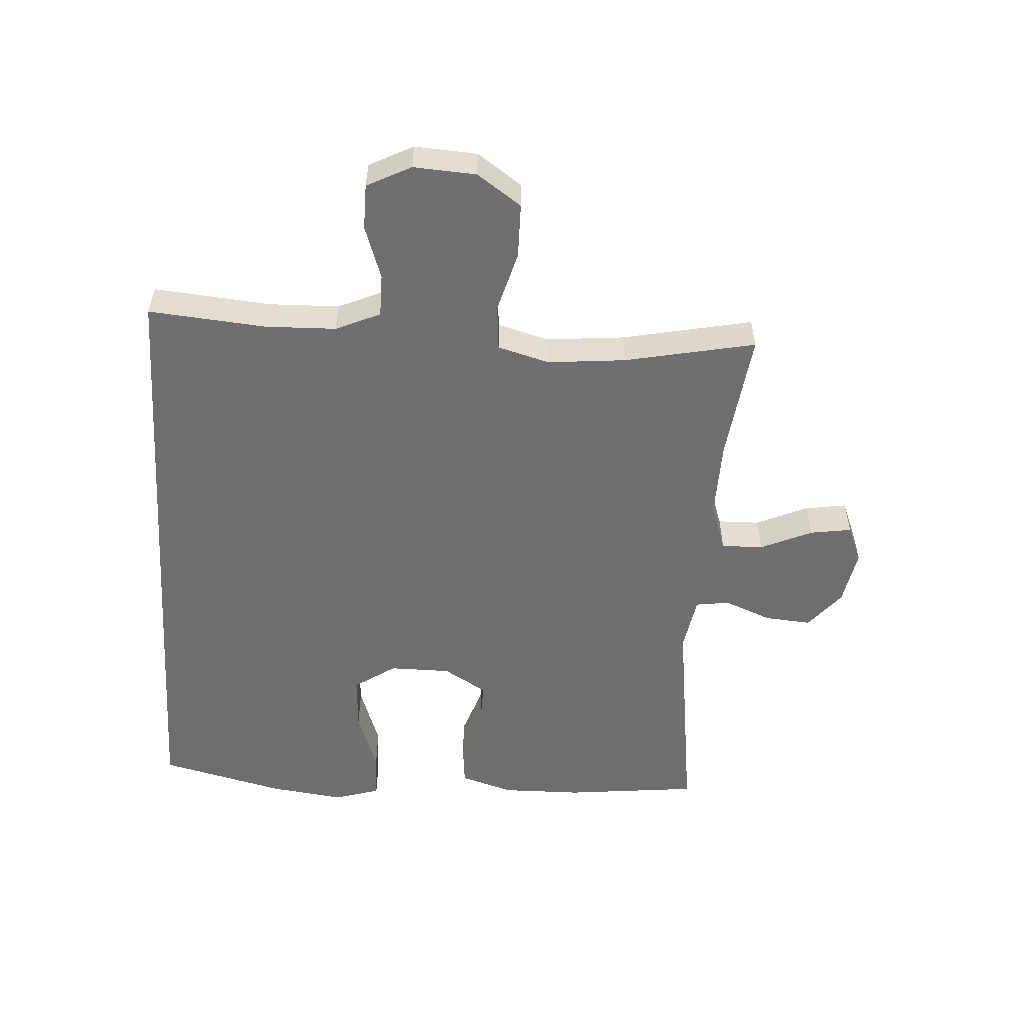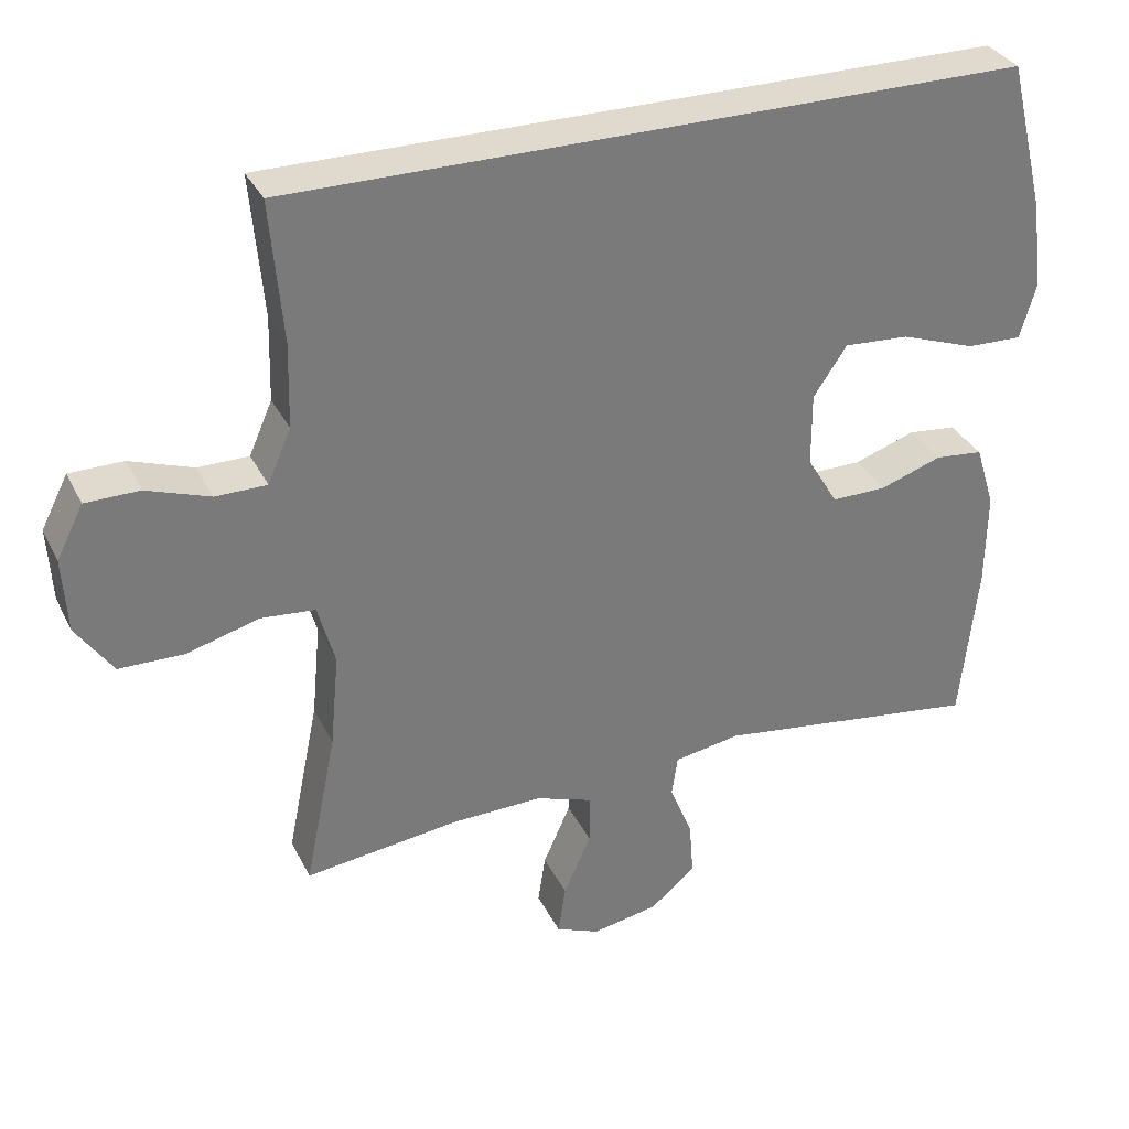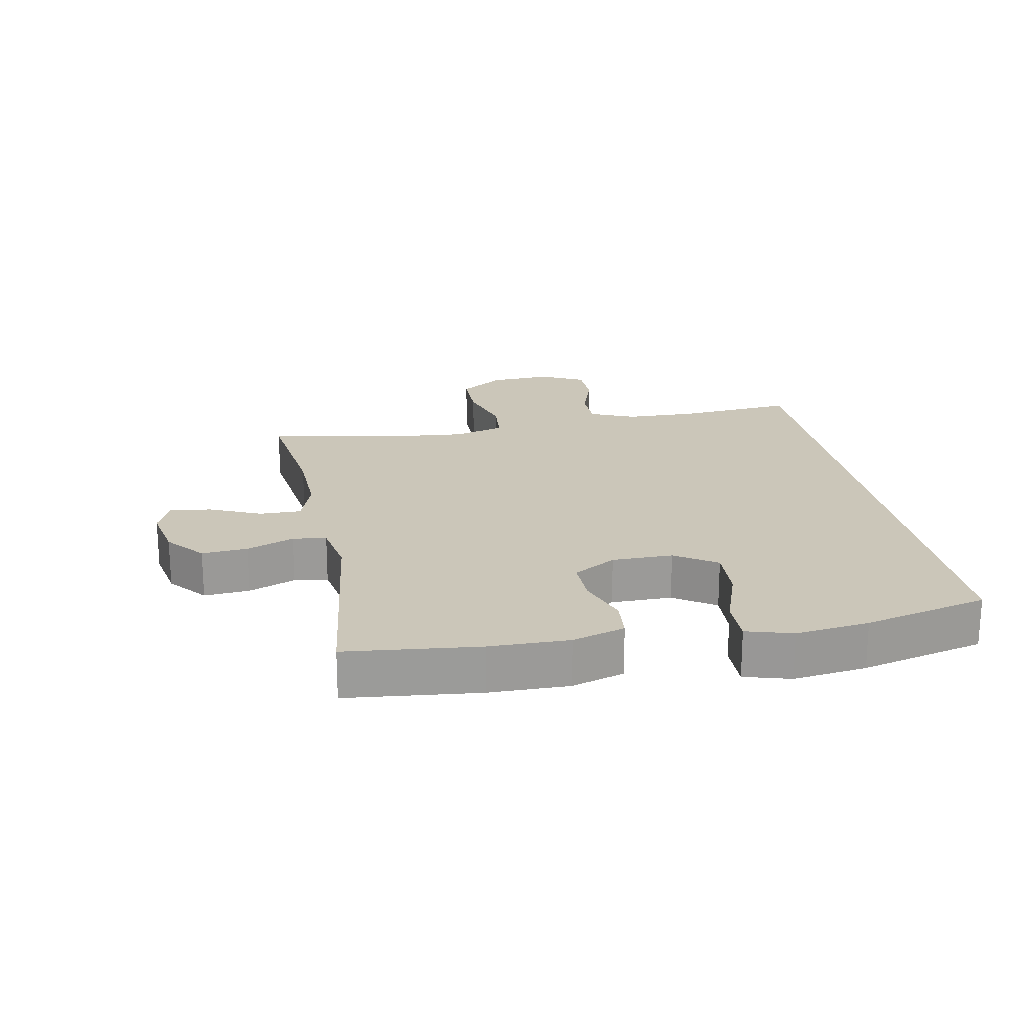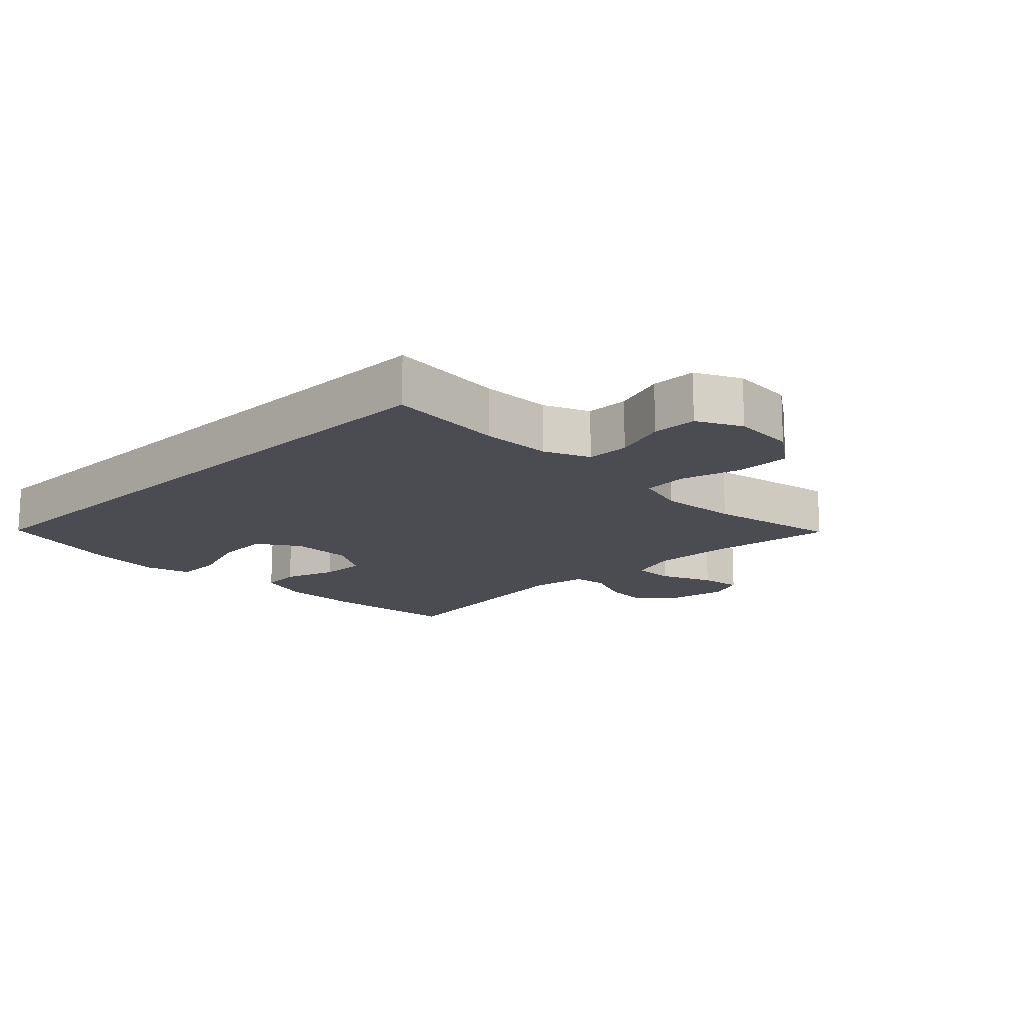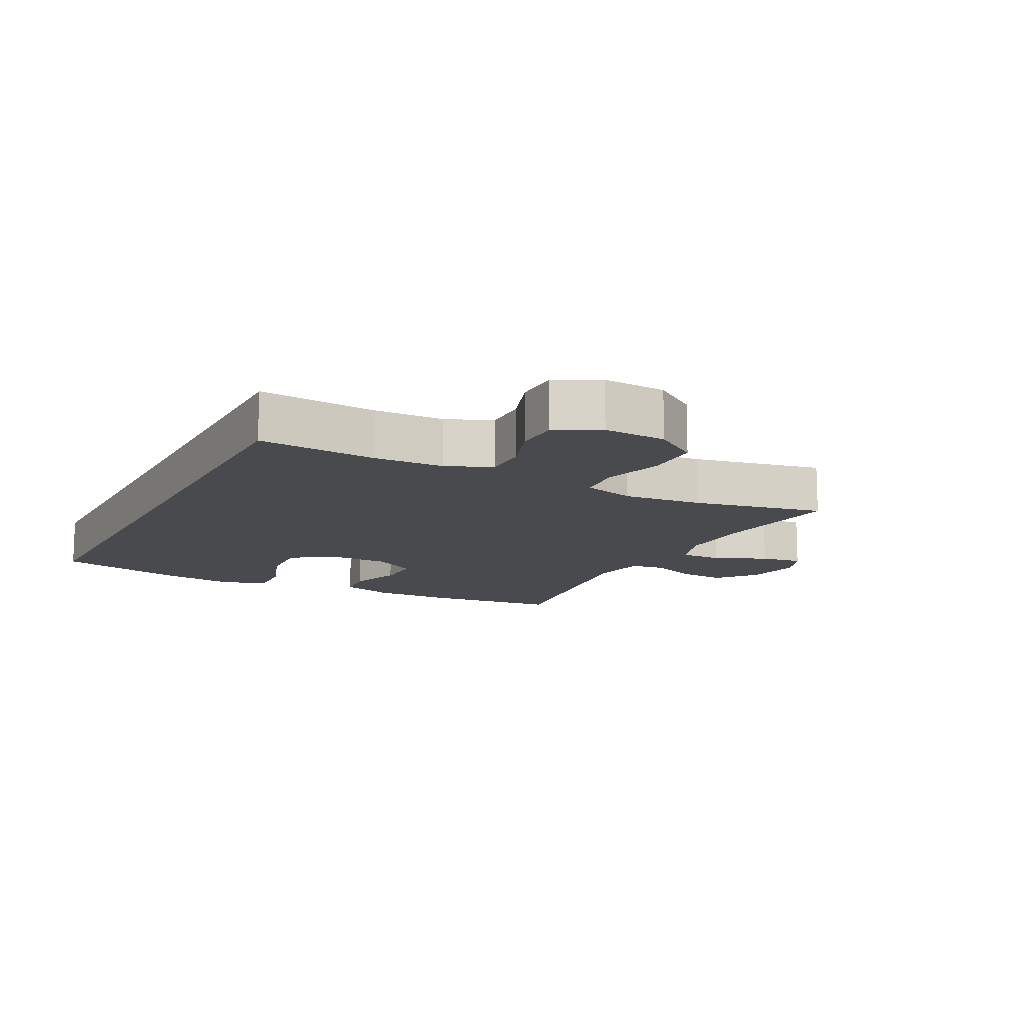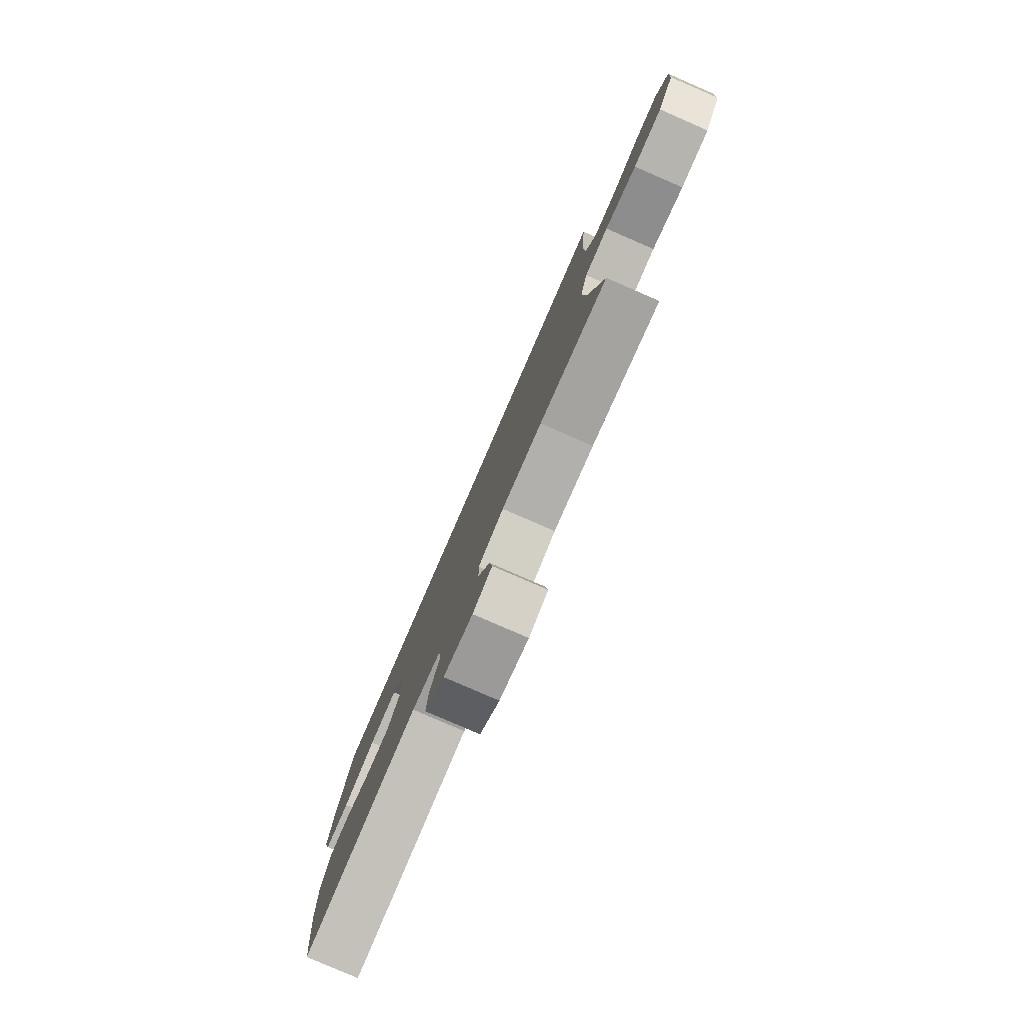
<metadata>
{"format":"obj","ext":"obj","renderer":"f3d","projection":"perspective","resolution":1024,"background":"white","views":[{"elev":-54.7,"azim":86.4,"up":"+Y"},{"elev":32.9,"azim":156.9,"up":"+Z"},{"elev":20.8,"azim":-101.0,"up":"+Y"},{"elev":-15.3,"azim":44.5,"up":"+Y"},{"elev":-12.9,"azim":62.6,"up":"+Y"},{"elev":-80.0,"azim":66.5,"up":"+Z"}]}
</metadata>
<code>
o path12_path12.001
v -0.1763 0.0375 -0.4351
v -0.08597 0.0375 -0.4506
v -0.07802 0.0375 -0.5055
v -0.1089 0.0375 -0.5828
v -0.1149 0.0375 -0.6578
v -0.05302 0.0375 -0.7092
v 0.03765 0.0375 -0.7262
v 0.09739 0.0375 -0.7013
v 0.08706 0.0375 -0.6336
v 0.04961 0.0375 -0.5493
v 0.04854 0.0375 -0.4814
v 0.1277 0.0375 -0.4542
v 0.2526 0.0375 -0.4572
v 0.4629 0.0375 -0.4838
v 0.4196 0.0375 -0.2711
v 0.4076 0.0375 -0.1434
v 0.4311 0.0375 -0.05925
v 0.5047 0.0375 -0.05268
v 0.6035 0.0375 -0.08026
v 0.6924 0.0375 -0.07921
v 0.7423 0.0375 -0.007364
v 0.7484 0.0375 0.09497
v 0.7117 0.0375 0.1669
v 0.6378 0.0375 0.1676
v 0.5513 0.0375 0.1378
v 0.4814 0.0375 0.1381
v 0.4495 0.0375 0.211
v 0.4463 0.0375 0.3254
v 0.4629 0.0375 0.5179
v -0.539 0.0375 0.5179
v -0.5888 0.0375 0.315
v -0.6043 0.0375 0.1949
v -0.5822 0.0375 0.1194
v -0.5066 0.0375 0.1217
v -0.4051 0.0375 0.1574
v -0.316 0.0375 0.1629
v -0.2704 0.0375 0.09533
v -0.2709 0.0375 -0.004337
v -0.3129 0.0375 -0.07423
v -0.388 0.0375 -0.07337
v -0.4721 0.0375 -0.0444
v -0.5376 0.0375 -0.05086
v -0.5643 0.0375 -0.1366
v -0.5625 0.0375 -0.2668
v -0.539 0.0375 -0.4838
v -0.1763 -0.0375 -0.4351
v -0.08597 -0.0375 -0.4506
v -0.07802 -0.0375 -0.5055
v -0.1089 -0.0375 -0.5828
v -0.1149 -0.0375 -0.6578
v -0.05302 -0.0375 -0.7092
v 0.03765 -0.0375 -0.7262
v 0.09739 -0.0375 -0.7013
v 0.08706 -0.0375 -0.6336
v 0.04961 -0.0375 -0.5493
v 0.04854 -0.0375 -0.4814
v 0.1277 -0.0375 -0.4542
v 0.2526 -0.0375 -0.4572
v 0.4629 -0.0375 -0.4838
v 0.4196 -0.0375 -0.2711
v 0.4076 -0.0375 -0.1434
v 0.4311 -0.0375 -0.05925
v 0.5047 -0.0375 -0.05268
v 0.6035 -0.0375 -0.08026
v 0.6924 -0.0375 -0.07921
v 0.7423 -0.0375 -0.007364
v 0.7484 -0.0375 0.09497
v 0.7117 -0.0375 0.1669
v 0.6378 -0.0375 0.1676
v 0.5513 -0.0375 0.1378
v 0.4814 -0.0375 0.1381
v 0.4495 -0.0375 0.211
v 0.4463 -0.0375 0.3254
v 0.4629 -0.0375 0.5179
v -0.539 -0.0375 0.5179
v -0.5888 -0.0375 0.315
v -0.6043 -0.0375 0.1949
v -0.5822 -0.0375 0.1194
v -0.5066 -0.0375 0.1217
v -0.4051 -0.0375 0.1574
v -0.316 -0.0375 0.1629
v -0.2704 -0.0375 0.09533
v -0.2709 -0.0375 -0.004337
v -0.3129 -0.0375 -0.07423
v -0.388 -0.0375 -0.07337
v -0.4721 -0.0375 -0.0444
v -0.5376 -0.0375 -0.05086
v -0.5643 -0.0375 -0.1366
v -0.5625 -0.0375 -0.2668
v -0.539 -0.0375 -0.4838
v 0.4629 0.0375 0.5179
v 0.4629 0.0375 0.5179
v -0.539 0.0375 0.5179
v -0.539 0.0375 0.5179
v 0.4463 0.0375 0.3254
v -0.5888 0.0375 0.315
v 0.4495 0.0375 0.211
v -0.6043 0.0375 0.1949
v 0.4814 0.0375 0.1381
v 0.4814 0.0375 0.1381
v -0.4051 0.0375 0.1574
v -0.316 0.0375 0.1629
v -0.5822 0.0375 0.1194
v -0.5822 0.0375 0.1194
v 0.7117 0.0375 0.1669
v 0.7117 0.0375 0.1669
v 0.6378 0.0375 0.1676
v 0.5513 0.0375 0.1378
v 0.7484 0.0375 0.09497
v -0.2704 0.0375 0.09533
v -0.5066 0.0375 0.1217
v -0.2709 0.0375 -0.004337
v 0.7423 0.0375 -0.007364
v -0.3129 0.0375 -0.07423
v 0.6924 0.0375 -0.07921
v -0.388 0.0375 -0.07337
v -0.4721 0.0375 -0.0444
v -0.5376 0.0375 -0.05086
v -0.5376 0.0375 -0.05086
v -0.5643 0.0375 -0.1366
v 0.6035 0.0375 -0.08026
v 0.5047 0.0375 -0.05268
v 0.4311 0.0375 -0.05925
v 0.4311 0.0375 -0.05925
v 0.4076 0.0375 -0.1434
v -0.5625 0.0375 -0.2668
v 0.4196 0.0375 -0.2711
v 0.4629 0.0375 -0.4838
v 0.4629 0.0375 -0.4838
v 0.1277 0.0375 -0.4542
v 0.2526 0.0375 -0.4572
v -0.1763 0.0375 -0.4351
v -0.08597 0.0375 -0.4506
v -0.08597 0.0375 -0.4506
v -0.07802 0.0375 -0.5055
v 0.04854 0.0375 -0.4814
v 0.04854 0.0375 -0.4814
v -0.539 0.0375 -0.4838
v -0.539 0.0375 -0.4838
v 0.04961 0.0375 -0.5493
v -0.1089 0.0375 -0.5828
v 0.08706 0.0375 -0.6336
v -0.1149 0.0375 -0.6578
v 0.09739 0.0375 -0.7013
v 0.09739 0.0375 -0.7013
v -0.05302 0.0375 -0.7092
v 0.03765 0.0375 -0.7262
v 0.4629 -0.0375 0.5179
v 0.4629 -0.0375 0.5179
v -0.539 -0.0375 0.5179
v -0.539 -0.0375 0.5179
v 0.4463 -0.0375 0.3254
v -0.5888 -0.0375 0.315
v 0.4495 -0.0375 0.211
v -0.6043 -0.0375 0.1949
v 0.4814 -0.0375 0.1381
v 0.4814 -0.0375 0.1381
v -0.4051 -0.0375 0.1574
v -0.316 -0.0375 0.1629
v -0.5822 -0.0375 0.1194
v -0.5822 -0.0375 0.1194
v 0.7117 -0.0375 0.1669
v 0.7117 -0.0375 0.1669
v 0.6378 -0.0375 0.1676
v 0.5513 -0.0375 0.1378
v 0.7484 -0.0375 0.09497
v -0.2704 -0.0375 0.09533
v -0.5066 -0.0375 0.1217
v -0.2709 -0.0375 -0.004337
v 0.7423 -0.0375 -0.007364
v -0.3129 -0.0375 -0.07423
v 0.6924 -0.0375 -0.07921
v -0.388 -0.0375 -0.07337
v -0.4721 -0.0375 -0.0444
v -0.5376 -0.0375 -0.05086
v -0.5376 -0.0375 -0.05086
v -0.5643 -0.0375 -0.1366
v 0.6035 -0.0375 -0.08026
v 0.5047 -0.0375 -0.05268
v 0.4311 -0.0375 -0.05925
v 0.4311 -0.0375 -0.05925
v 0.4076 -0.0375 -0.1434
v -0.5625 -0.0375 -0.2668
v 0.4196 -0.0375 -0.2711
v 0.4629 -0.0375 -0.4838
v 0.4629 -0.0375 -0.4838
v 0.1277 -0.0375 -0.4542
v 0.2526 -0.0375 -0.4572
v -0.1763 -0.0375 -0.4351
v -0.08597 -0.0375 -0.4506
v -0.08597 -0.0375 -0.4506
v -0.07802 -0.0375 -0.5055
v 0.04854 -0.0375 -0.4814
v 0.04854 -0.0375 -0.4814
v -0.539 -0.0375 -0.4838
v -0.539 -0.0375 -0.4838
v 0.04961 -0.0375 -0.5493
v -0.1089 -0.0375 -0.5828
v 0.08706 -0.0375 -0.6336
v -0.1149 -0.0375 -0.6578
v 0.09739 -0.0375 -0.7013
v 0.09739 -0.0375 -0.7013
v -0.05302 -0.0375 -0.7092
v 0.03765 -0.0375 -0.7262
f 200 203 198
f 204 199 203
f 182 187 184
f 203 199 197
f 169 180 167
f 187 182 169
f 153 158 150
f 193 187 190
f 189 171 183
f 179 156 180
f 168 155 160
f 183 173 177
f 167 152 159
f 180 154 167
f 182 180 169
f 166 164 170
f 188 184 187
f 190 187 169
f 184 188 185
f 178 165 179
f 159 150 158
f 156 154 180
f 189 183 195
f 192 193 190
f 197 193 192
f 199 204 201
f 148 159 152
f 168 153 155
f 154 152 167
f 203 197 198
f 164 166 162
f 190 169 171
f 170 165 178
f 173 174 177
f 165 170 164
f 165 156 179
f 158 153 168
f 150 159 148
f 190 171 189
f 183 171 173
f 198 197 192
f 172 170 178
f 177 174 175
f 92 94 151 149
f 28 29 74 73
f 30 31 76 75
f 27 28 73 72
f 31 32 77 76
f 100 27 72 157
f 35 36 81 80
f 32 104 161 77
f 106 24 69 163
f 24 25 70 69
f 22 23 68 67
f 36 37 82 81
f 34 35 80 79
f 33 34 79 78
f 25 26 71 70
f 37 38 83 82
f 21 22 67 66
f 38 39 84 83
f 20 21 66 65
f 40 41 86 85
f 41 119 176 86
f 42 43 88 87
f 19 20 65 64
f 18 19 64 63
f 124 18 63 181
f 16 17 62 61
f 39 40 85 84
f 43 44 89 88
f 15 16 61 60
f 129 15 60 186
f 12 13 58 57
f 1 134 191 46
f 2 3 48 47
f 137 12 57 194
f 139 1 46 196
f 44 45 90 89
f 13 14 59 58
f 10 11 56 55
f 3 4 49 48
f 9 10 55 54
f 4 5 50 49
f 145 9 54 202
f 5 6 51 50
f 7 8 53 52
f 6 7 52 51
f 143 141 146
f 147 146 142
f 125 127 130
f 146 140 142
f 112 110 123
f 130 112 125
f 96 93 101
f 136 133 130
f 132 126 114
f 122 123 99
f 111 103 98
f 126 120 116
f 110 102 95
f 123 110 97
f 125 112 123
f 109 113 107
f 131 130 127
f 133 112 130
f 127 128 131
f 121 122 108
f 102 101 93
f 99 123 97
f 132 138 126
f 135 133 136
f 140 135 136
f 142 144 147
f 91 95 102
f 111 98 96
f 97 110 95
f 146 141 140
f 107 105 109
f 133 114 112
f 113 121 108
f 116 120 117
f 108 107 113
f 108 122 99
f 101 111 96
f 93 91 102
f 133 132 114
f 126 116 114
f 141 135 140
f 115 121 113
f 120 118 117

</code>
